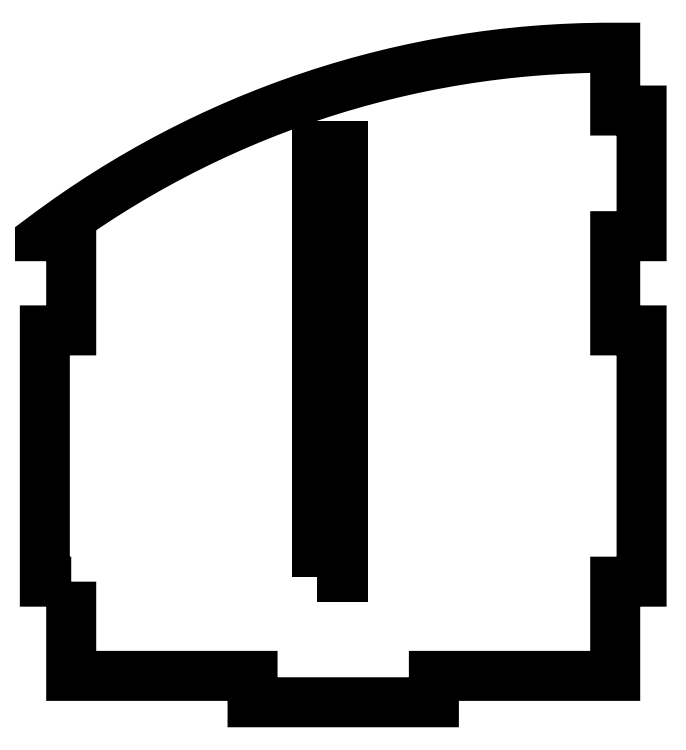
<metadata>
{"format":"dxf","ext":"dxf","renderer":"ezdxf+matplotlib","layout":"modelspace","background":"white","min_lineweight":24,"dpi":150}
</metadata>
<code>
0
SECTION
2
ENTITIES
0
LWPOLYLINE
8
0
90
4
70
1
43
0
10
43.3
20
15.69
10
43.3
20
84.31
10
47.5
20
84.31
10
47.5
20
15.69
0
LWPOLYLINE
8
0
90
22
70
1
43
0
10
4.2
20
15
10
4.2
20
0
10
33.07
20
0
10
33.07
20
-4.2
10
61.93
20
-4.2
10
61.93
20
0
10
90.8
20
0
10
90.8
20
15
10
95
20
15
10
95
20
55
10
90.8
20
55
10
90.8
20
70
10
95
20
70
10
95
20
90
10
90.8
20
90
10
90.8
20
100
10
90
20
100
42
0.1623
10
0
20
70
10
4.2
20
70
10
4.2
20
55
10
0
20
55
10
0
20
15
0
ENDSEC
0
EOF

</code>
